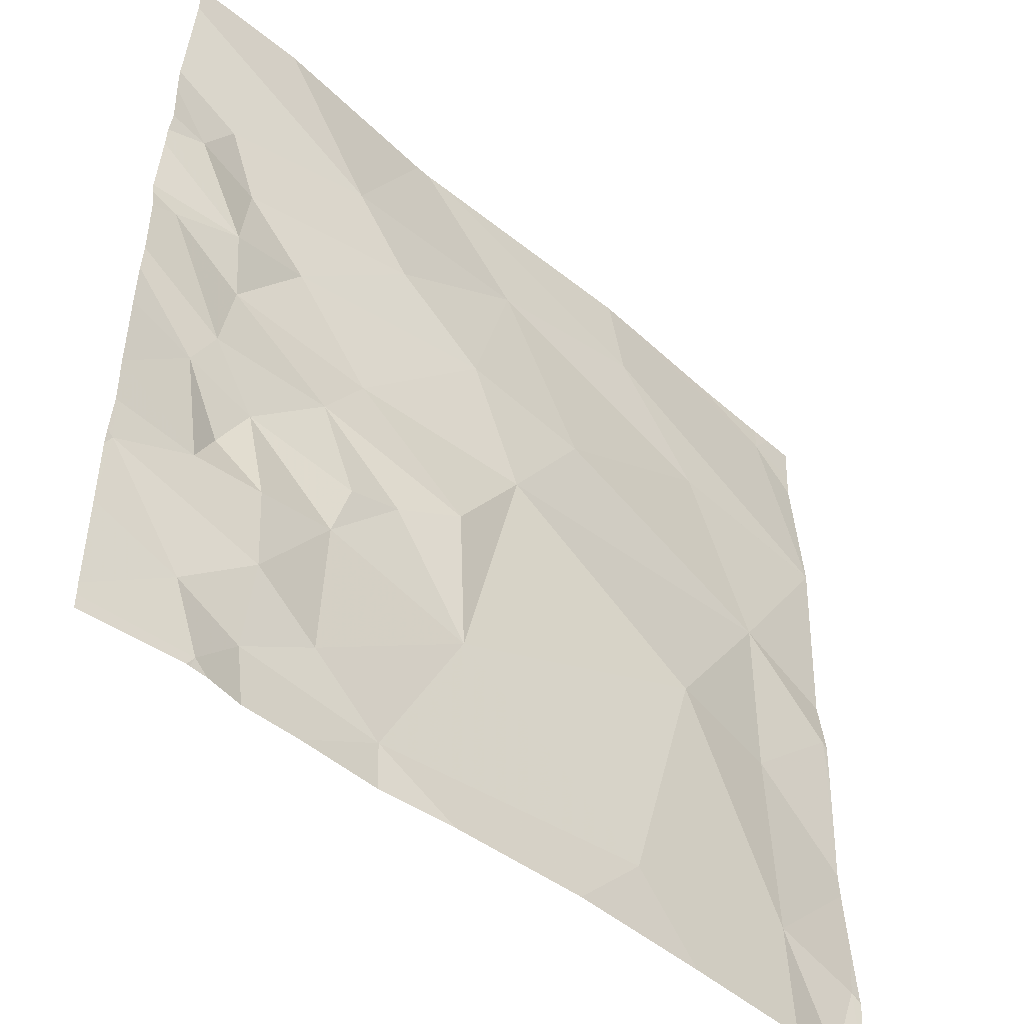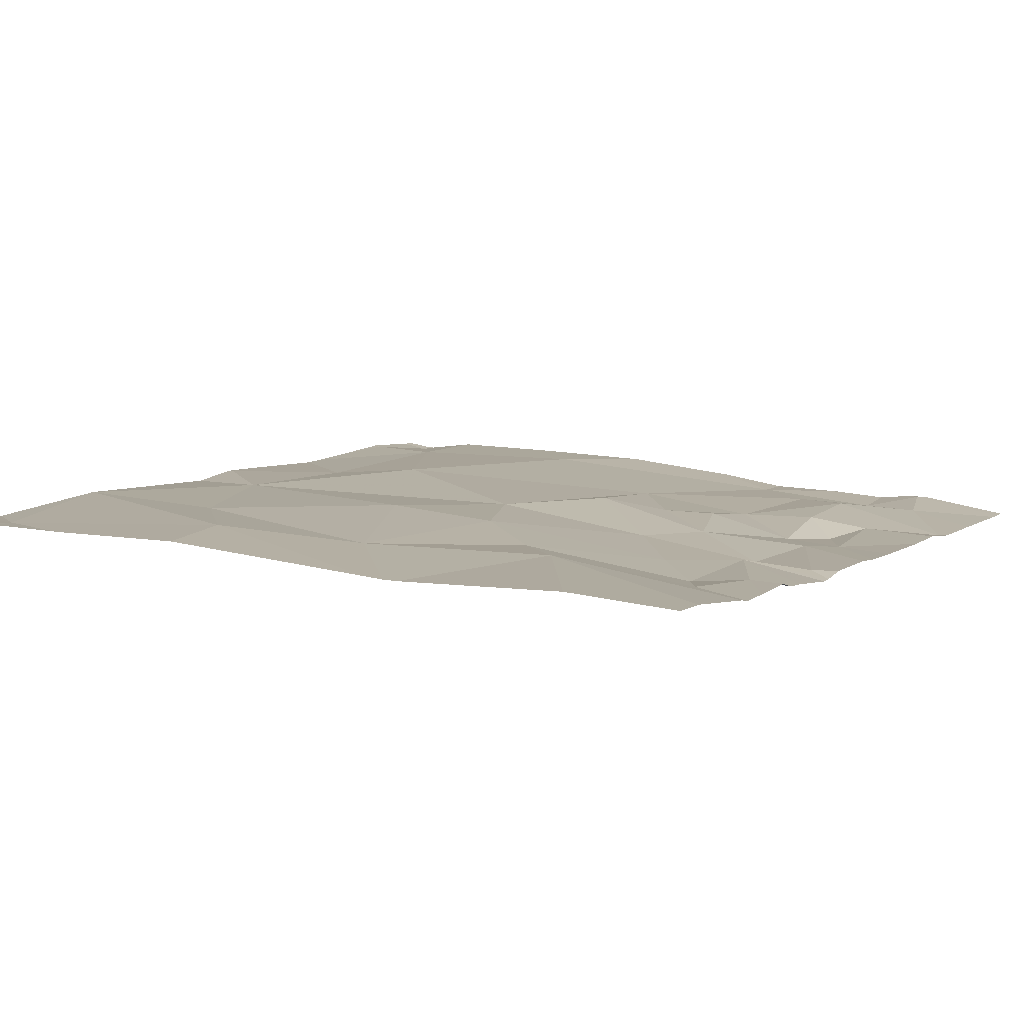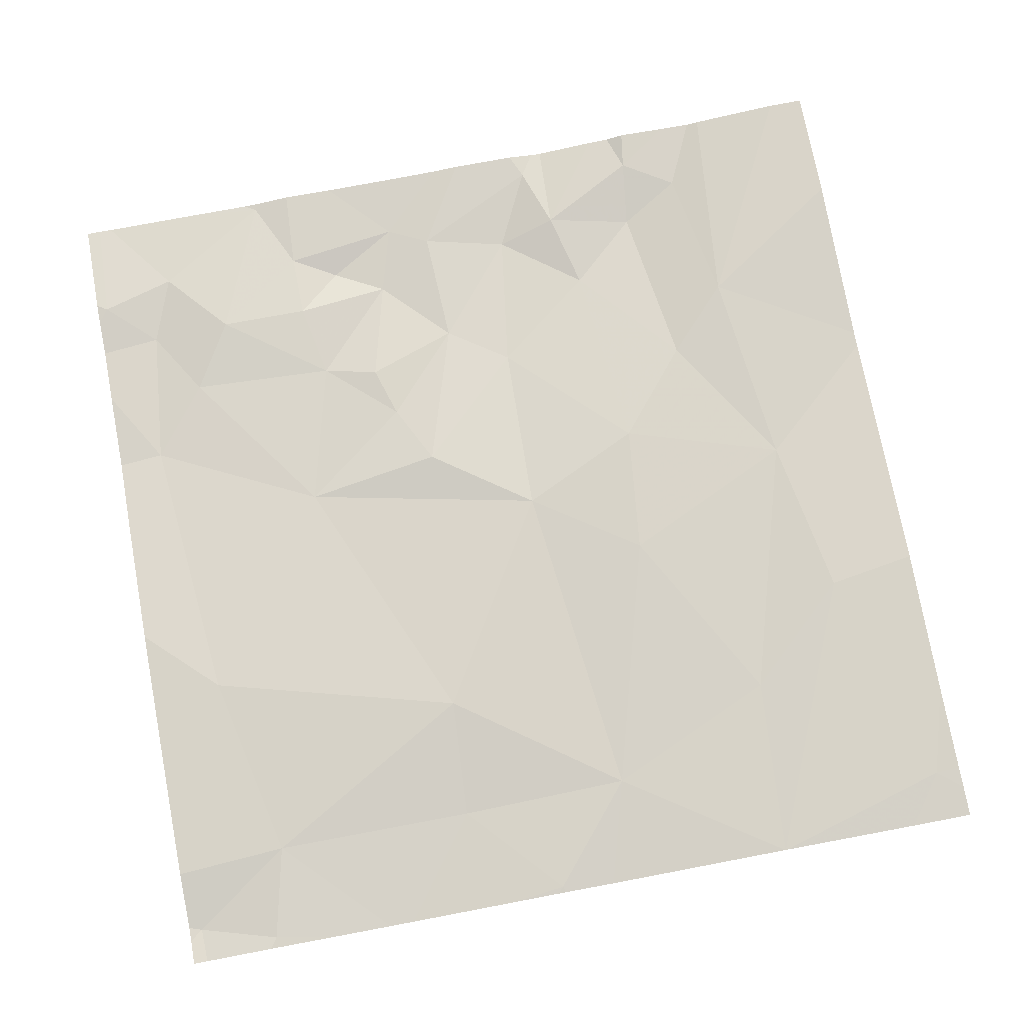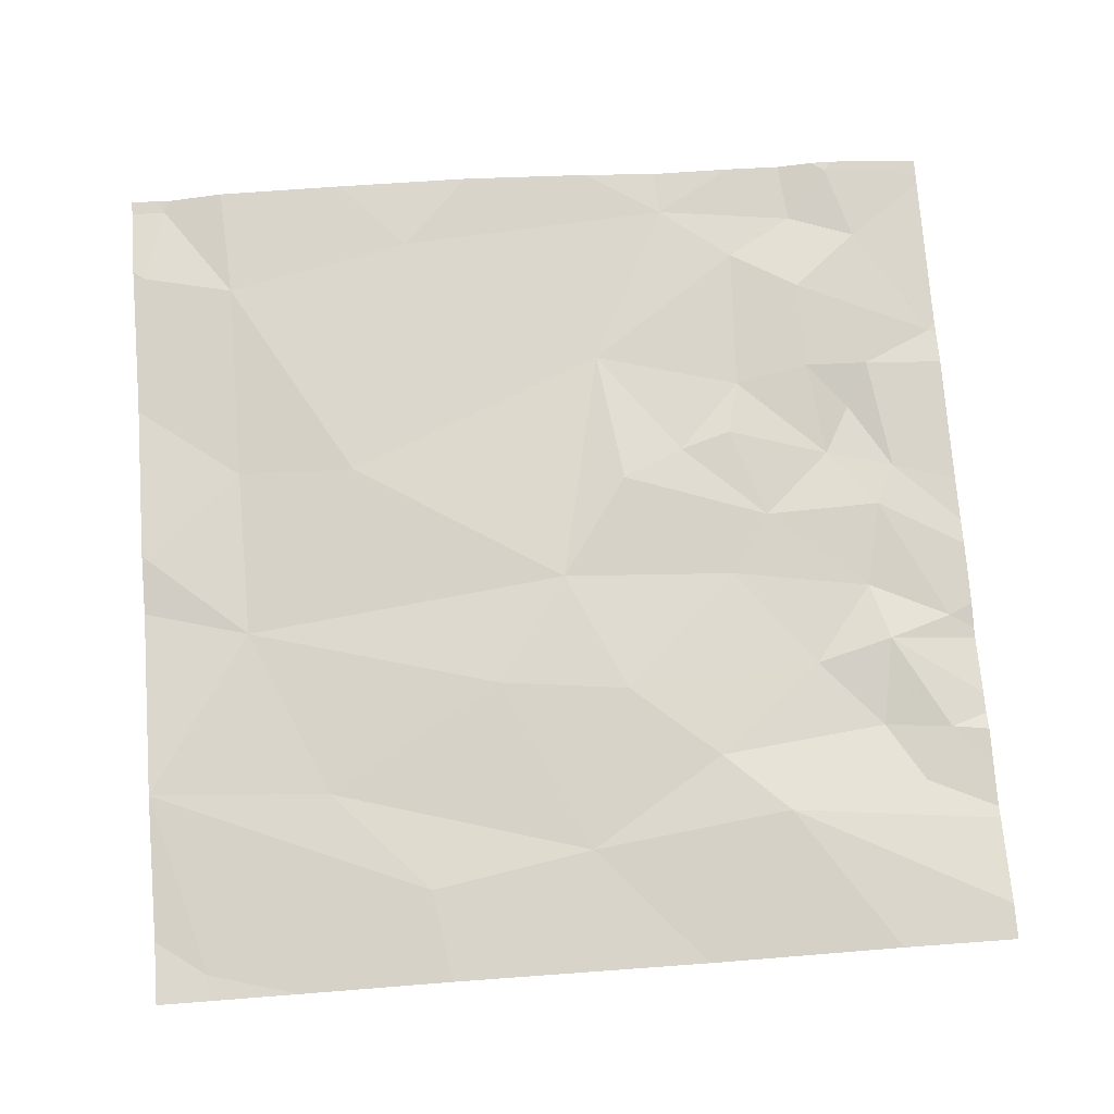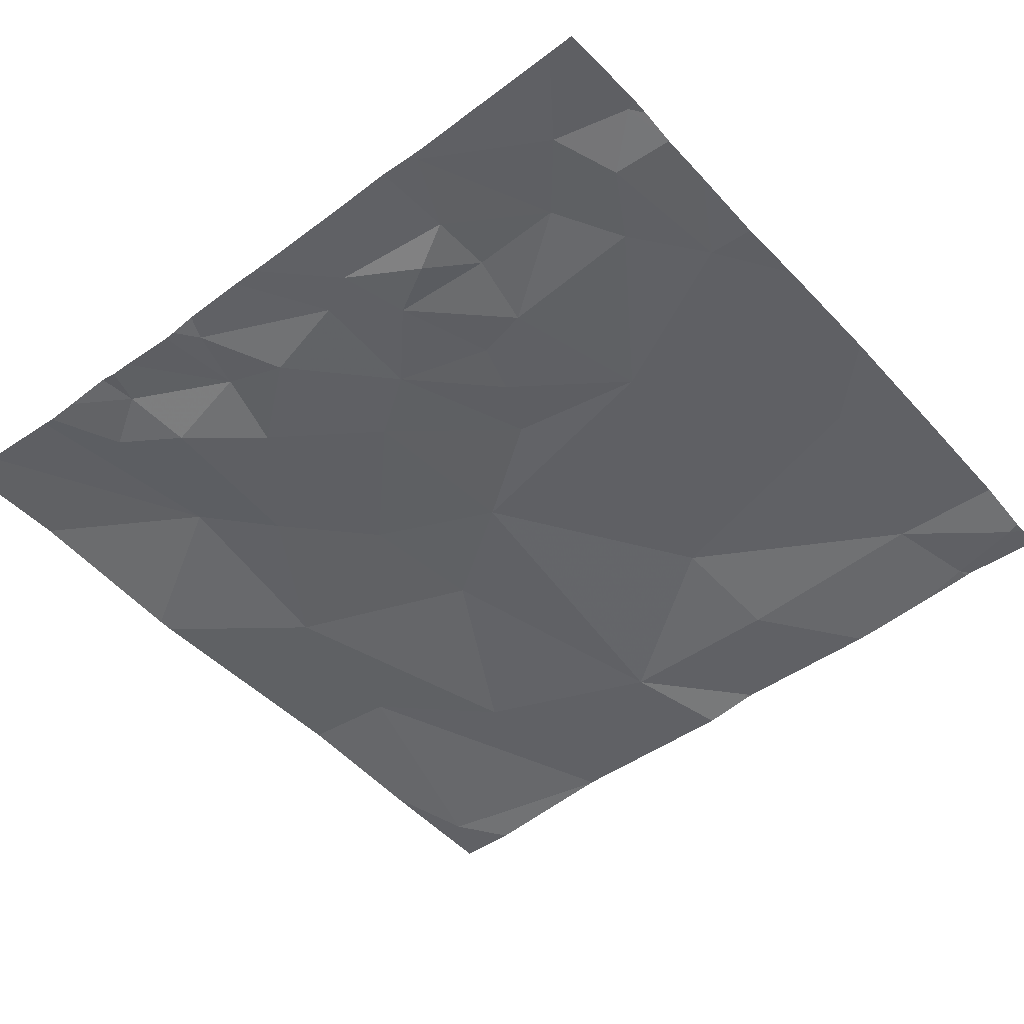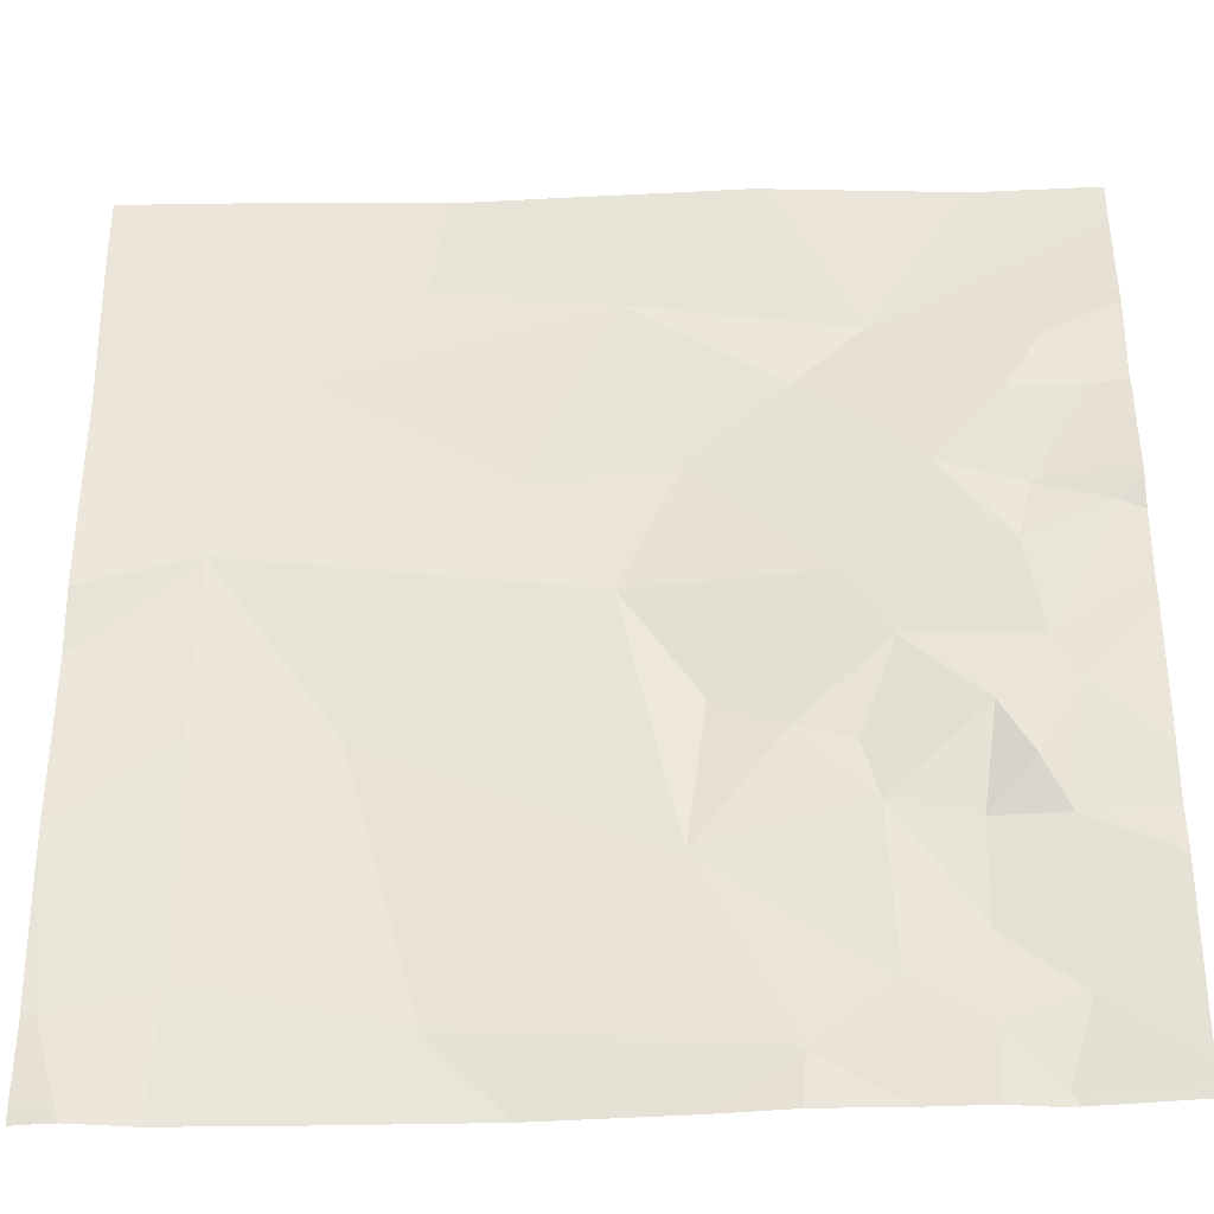
<metadata>
{"format":"obj","ext":"obj","renderer":"f3d","projection":"perspective","resolution":1024,"background":"white","views":[{"elev":-48.4,"azim":-45.1,"up":"+Y"},{"elev":8.2,"azim":-148.7,"up":"+Z"},{"elev":77.4,"azim":79.3,"up":"+Z"},{"elev":74.8,"azim":175.6,"up":"+Z"},{"elev":-49.8,"azim":-50.3,"up":"+Z"},{"elev":-33.2,"azim":-179.2,"up":"+Y"}]}
</metadata>
<code>
v -54.5 236.2 483.3
v -55.6 236.2 483.2
v -56.06 234.4 483.2
v -55.64 236.2 483.2
v -56.25 236.2 483.2
v -56.29 236.2 483.2
v -55.56 236.2 483.2
v -54.44 234.3 483.3
v -54.46 234.4 483.3
v -55.65 234.4 483.2
v -55.96 234.5 483.2
v -55.96 234.7 483.2
v -56.11 234.5 483.2
v -56.28 234.8 483.2
v -56.15 235.1 483.2
v -56.1 235.2 483.2
v -55.99 235.1 483.2
v -55.47 234.8 483.2
v -55.8 234.9 483.2
v -55.65 235 483.2
v -54.38 235.2 483.3
v -54.38 234.7 483.3
v -56.11 234.9 483.2
v -55.97 234.9 483.2
v -55.81 234.6 483.2
v -54.38 234.5 483.3
v -54.38 234.5 483.3
v -55.76 235 483.2
v -56.06 235 483.2
v -55.84 235.2 483.2
v -55.51 235.1 483.3
v -54.61 235 483.3
v -55.83 234.3 483.2
v -54.61 234.6 483.3
v -55.35 235.3 483.3
v -54.4 235.2 483.3
v -55.95 234.3 483.2
v -54.41 234.5 483.3
v -54.88 235.1 483.3
v -54.62 235.4 483.3
v -55.03 234.5 483.3
v -56.03 234.3 483.2
v -55.65 234.3 483.2
v -54.88 234.3 483.3
v -56.09 235.5 483.2
v -56.06 235.4 483.2
v -56.24 235.5 483.2
v -55.92 235.6 483.2
v -56.06 235.7 483.2
v -55.67 235.8 483.2
v -55.74 235.4 483.2
v -54.38 235.1 483.3
v -54.38 234.8 483.3
v -54.38 234.4 483.3
v -56.21 235.7 483.2
v -56.14 235.9 483.2
v -55.04 236.2 483.3
v -55.82 235.9 483.3
v -54.38 234.9 483.3
v -55.48 235.6 483.3
v -55.37 236 483.3
v -54.79 235.8 483.3
v -55.19 235.6 483.3
v -55 236 483.3
v -54.6 234.3 483.3
v -54.47 234.3 483.3
v -54.5 236.2 483.3
v -54.7 236.2 483.3
v -56.08 234.3 483.2
v -56.07 234.3 483.2
v -56.29 234.6 483.2
v -56.29 234.4 483.2
v -56.29 234.4 483.2
v -56.03 236.2 483.3
v -56.29 235.2 483.2
v -56.29 235 483.2
v -56.29 234.9 483.2
v -56.29 234.8 483.2
v -56.29 234.8 483.2
v -56.29 235.3 483.2
v -56.29 235.8 483.2
v -56.29 235.7 483.2
v -56.29 235.9 483.2
v -56.29 235.9 483.2
v -56.29 235.3 483.2
v -56.29 235.5 483.2
v -56.29 235.5 483.2
v -56.29 235.5 483.2
v -56.29 235.7 483.2
v -56.29 236 483.2
v -56.29 236.2 483.2
v -54.38 235.8 483.3
v -54.38 235.8 483.3
v -54.38 235.8 483.3
v -54.38 235.4 483.3
v -54.38 235.2 483.3
v -54.38 235.8 483.3
v -54.38 236.1 483.3
v -54.38 236.2 483.3
v -55.48 234.3 483.2
v -55.19 234.3 483.3
v -54.45 234.3 483.3
v -56.29 234.3 483.2
v -56.29 234.3 483.2
v -54.38 234.3 483.3
v -54.45 236.2 483.3
v -54.38 236.2 483.3
f 10 11 37
f 13 12 14
f 16 15 17
f 19 18 20
f 103 73 104
f 24 23 12
f 18 25 10
f 69 73 103
f 28 17 19
f 29 17 15
f 25 19 12
f 96 36 21
f 20 28 19
f 30 28 20
f 37 3 42
f 13 11 12
f 30 17 28
f 10 25 11
f 25 18 19
f 24 19 17
f 17 29 24
f 29 23 24
f 23 15 76
f 23 29 15
f 3 13 72
f 71 14 78
f 11 13 3
f 18 31 20
f 31 30 20
f 12 23 14
f 25 12 11
f 12 19 24
f 14 23 77
f 32 34 53
f 35 31 18
f 36 32 59
f 106 67 99
f 38 9 54
f 34 32 39
f 40 39 32
f 53 38 22
f 9 38 34
f 34 41 44
f 41 10 100
f 41 18 10
f 41 34 39
f 6 91 5
f 35 18 39
f 66 34 65
f 18 41 39
f 5 91 74
f 102 9 66
f 101 41 100
f 46 45 47
f 49 48 50
f 51 48 46
f 95 40 36
f 100 10 43
f 45 49 55
f 83 56 84
f 94 40 95
f 80 16 85
f 85 47 86
f 48 45 46
f 30 51 46
f 49 56 55
f 58 56 49
f 45 48 49
f 46 16 30
f 16 17 30
f 7 64 57
f 93 62 40
f 45 55 82
f 84 58 90
f 31 51 30
f 60 48 51
f 60 51 35
f 48 60 50
f 58 50 61
f 31 35 51
f 87 45 88
f 50 58 49
f 46 47 16
f 63 62 61
f 50 60 61
f 35 63 60
f 92 62 93
f 60 63 61
f 63 35 40
f 36 40 32
f 93 40 94
f 95 36 96
f 40 62 63
f 35 39 40
f 65 34 44
f 44 41 101
f 68 67 1
f 4 61 2
f 67 64 92
f 57 67 68
f 2 64 7
f 64 61 62
f 42 3 70
f 71 13 14
f 72 13 71
f 92 64 62
f 43 10 33
f 73 3 72
f 57 64 67
f 21 36 52
f 75 15 80
f 76 15 75
f 77 23 76
f 26 38 27
f 78 14 79
f 22 38 26
f 33 10 37
f 79 14 77
f 37 11 3
f 80 15 16
f 27 38 54
f 81 55 83
f 82 55 81
f 1 67 106
f 83 55 56
f 54 9 8
f 2 61 64
f 84 56 58
f 52 36 59
f 85 16 47
f 8 9 102
f 86 47 87
f 59 32 53
f 87 47 45
f 88 45 89
f 53 34 38
f 66 9 34
f 89 45 82
f 90 58 91
f 4 58 61
f 91 58 74
f 69 3 73
f 97 67 92
f 98 67 97
f 106 99 107
f 99 67 98
f 70 3 69
f 74 58 4
f 105 54 8

</code>
